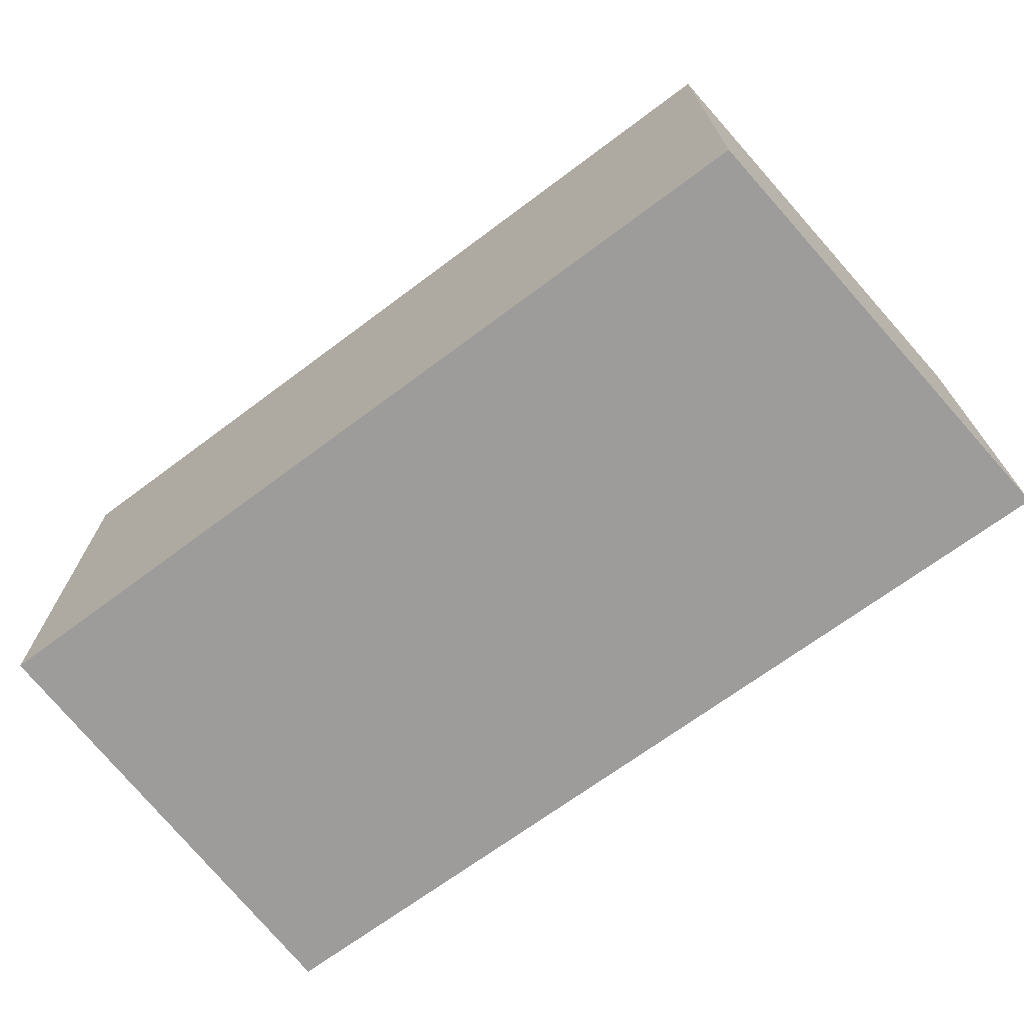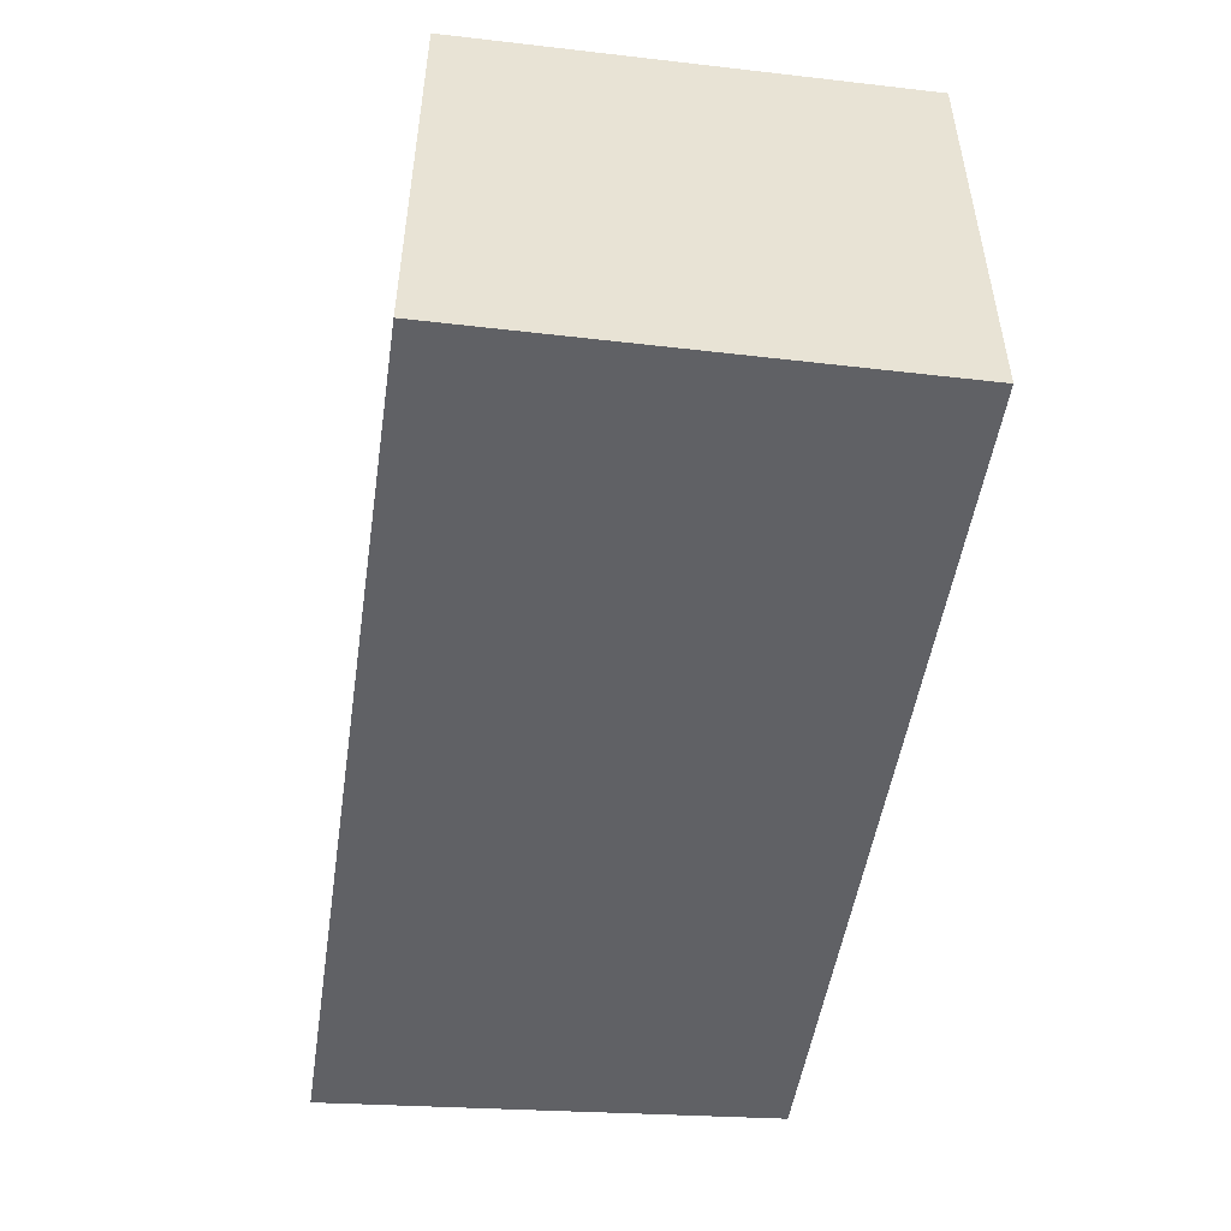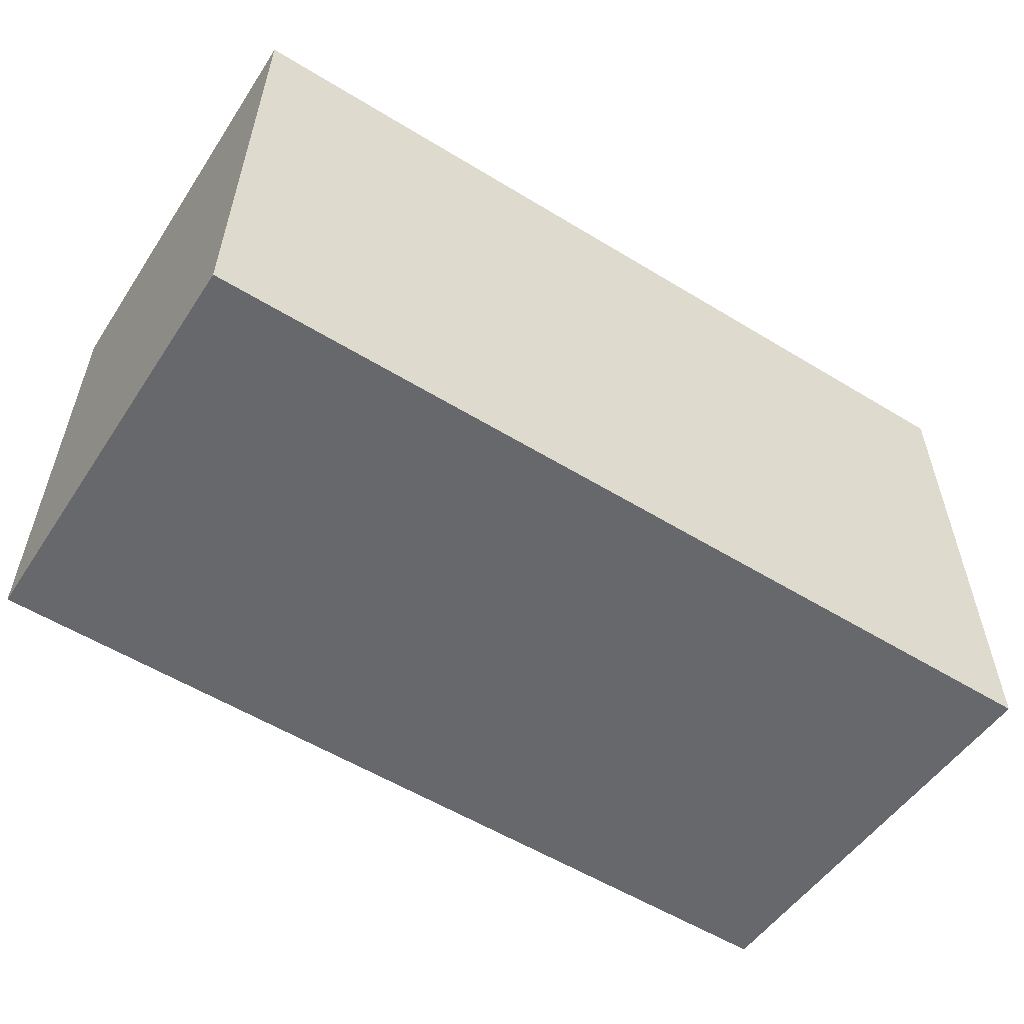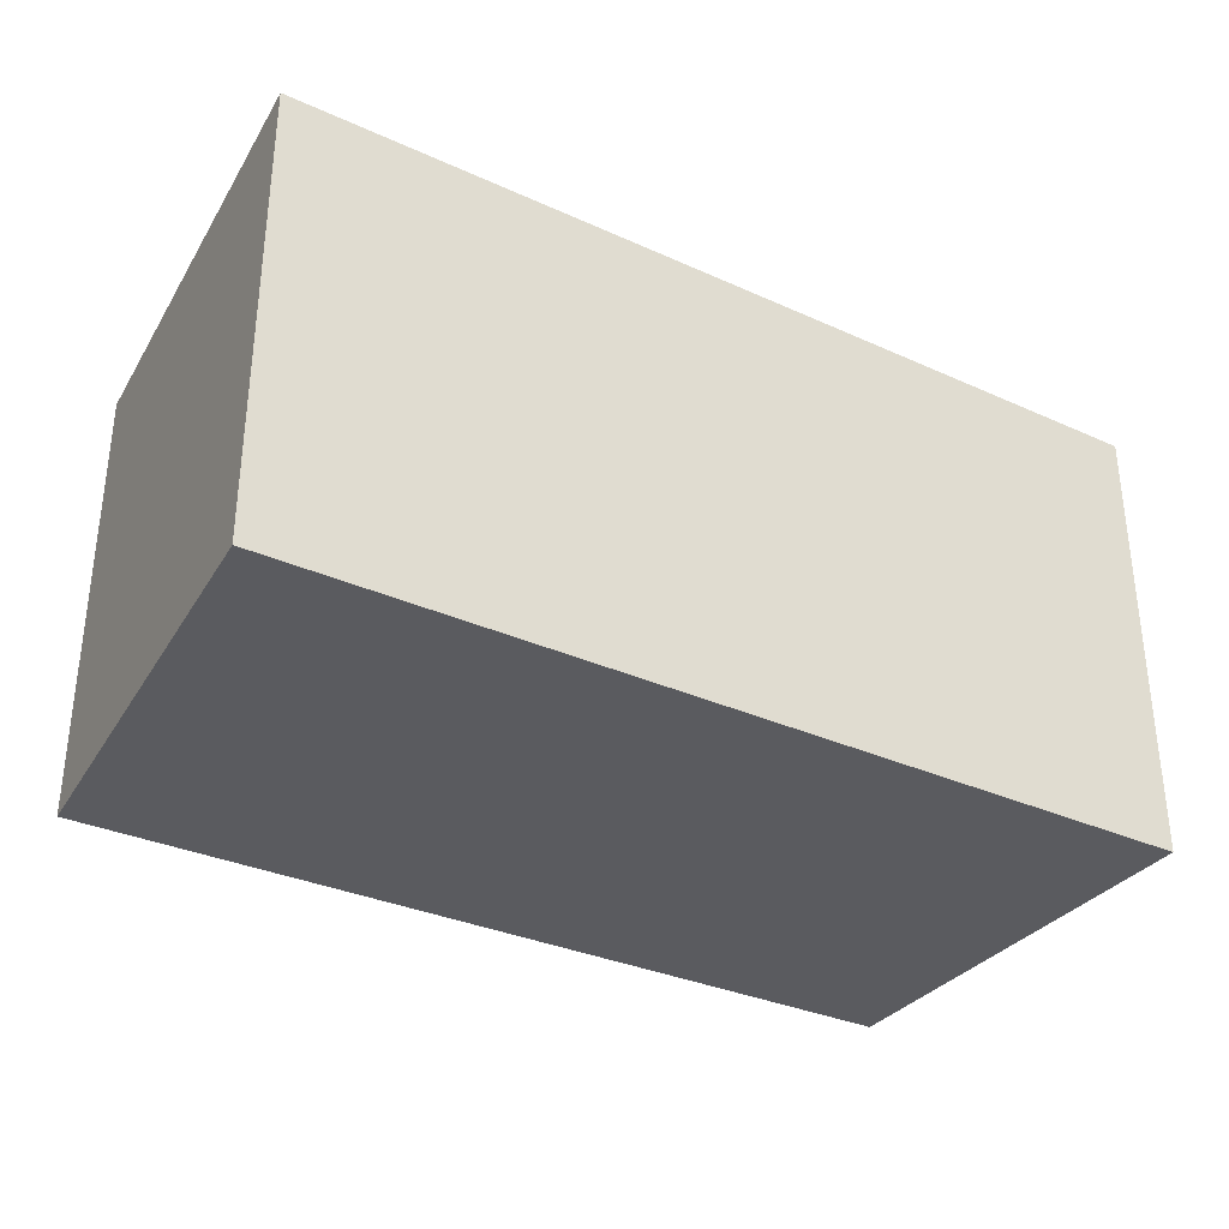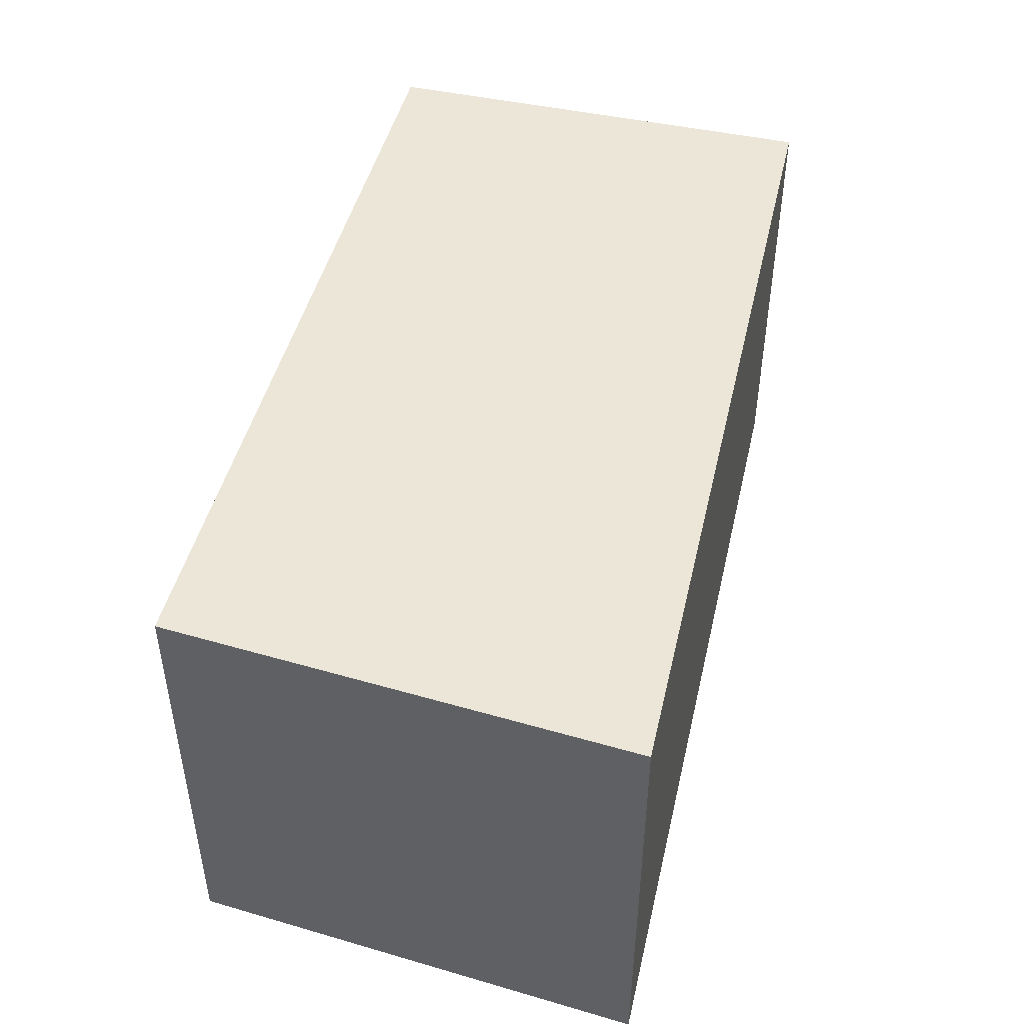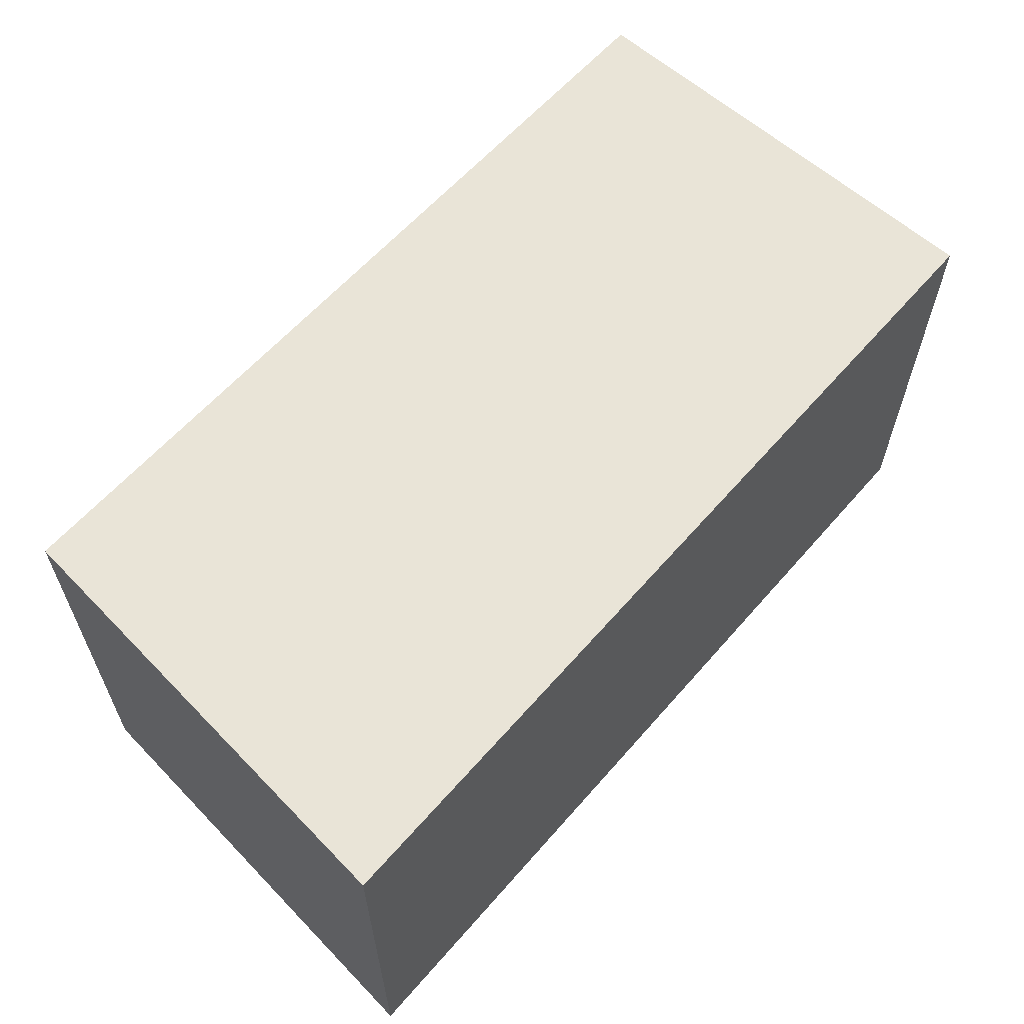
<metadata>
{"format":"obj","ext":"obj","renderer":"f3d","projection":"perspective","resolution":1024,"background":"white","views":[{"elev":-70.1,"azim":39.4,"up":"+Y"},{"elev":-49.8,"azim":-95.6,"up":"+Y"},{"elev":-51.2,"azim":-32.4,"up":"+Z"},{"elev":-32.8,"azim":150.9,"up":"+Y"},{"elev":46.1,"azim":105.9,"up":"+Y"},{"elev":61.2,"azim":133.8,"up":"+Y"}]}
</metadata>
<code>
v  0 2.898 1.775e-16
v  5.721 2.898 2.687
v  5.85 2.898 -0.3
v  0.084 2.898 2.95
v  0 0 0
v  0.084 -1.806e-16 2.95
v  5.721 -1.645e-16 2.687
v  5.85 1.837e-17 -0.3
g defaultobject
f 1 2 3
f 2 1 4
f 5 4 1
f 4 5 6
f 6 2 4
f 2 6 7
f 7 3 2
f 3 7 8
f 8 1 3
f 1 8 5
f 5 7 6
f 7 5 8

</code>
